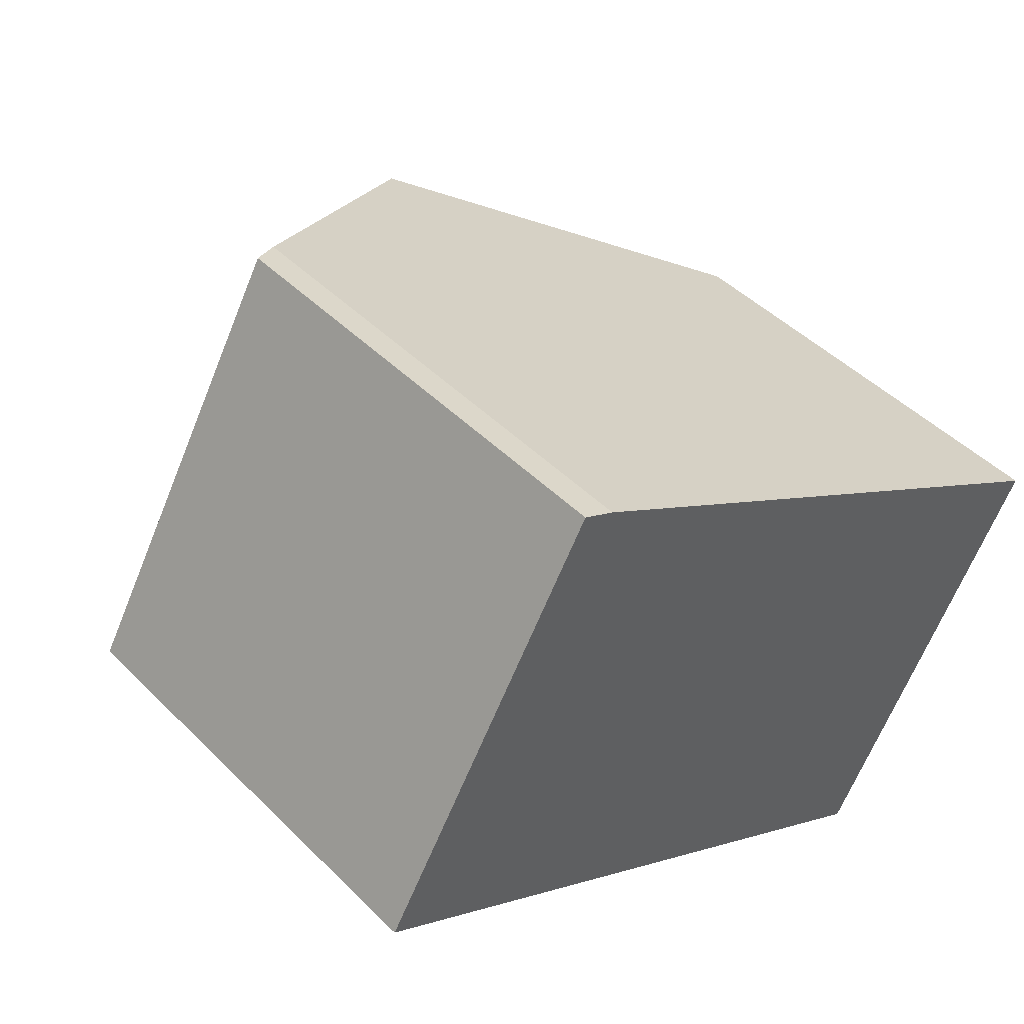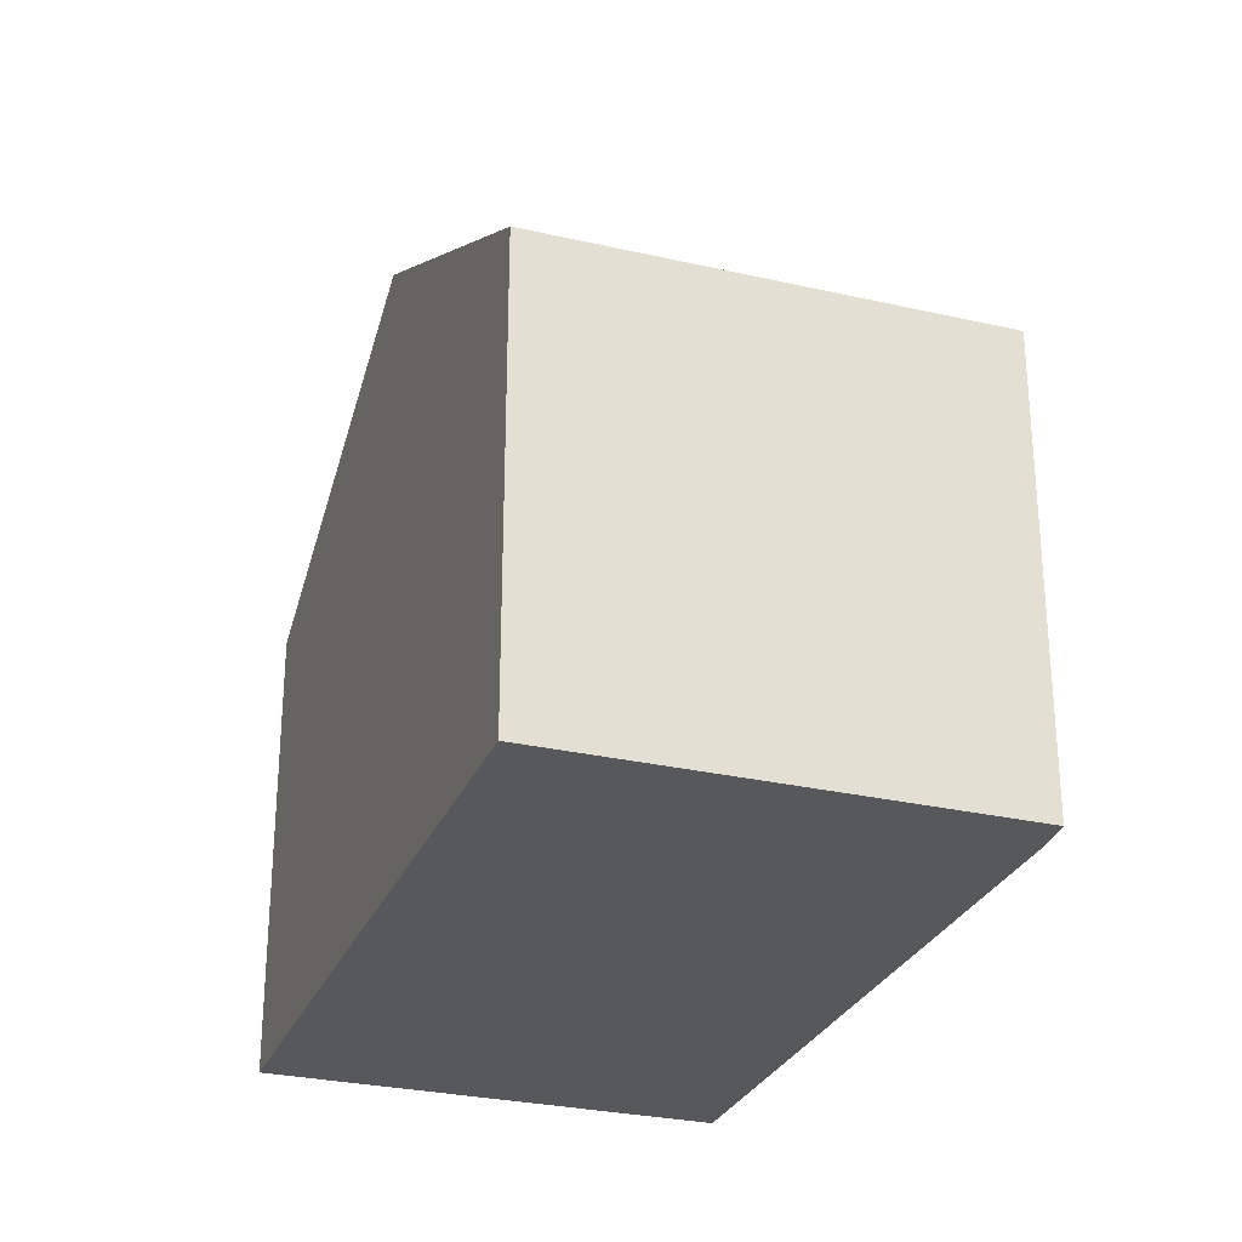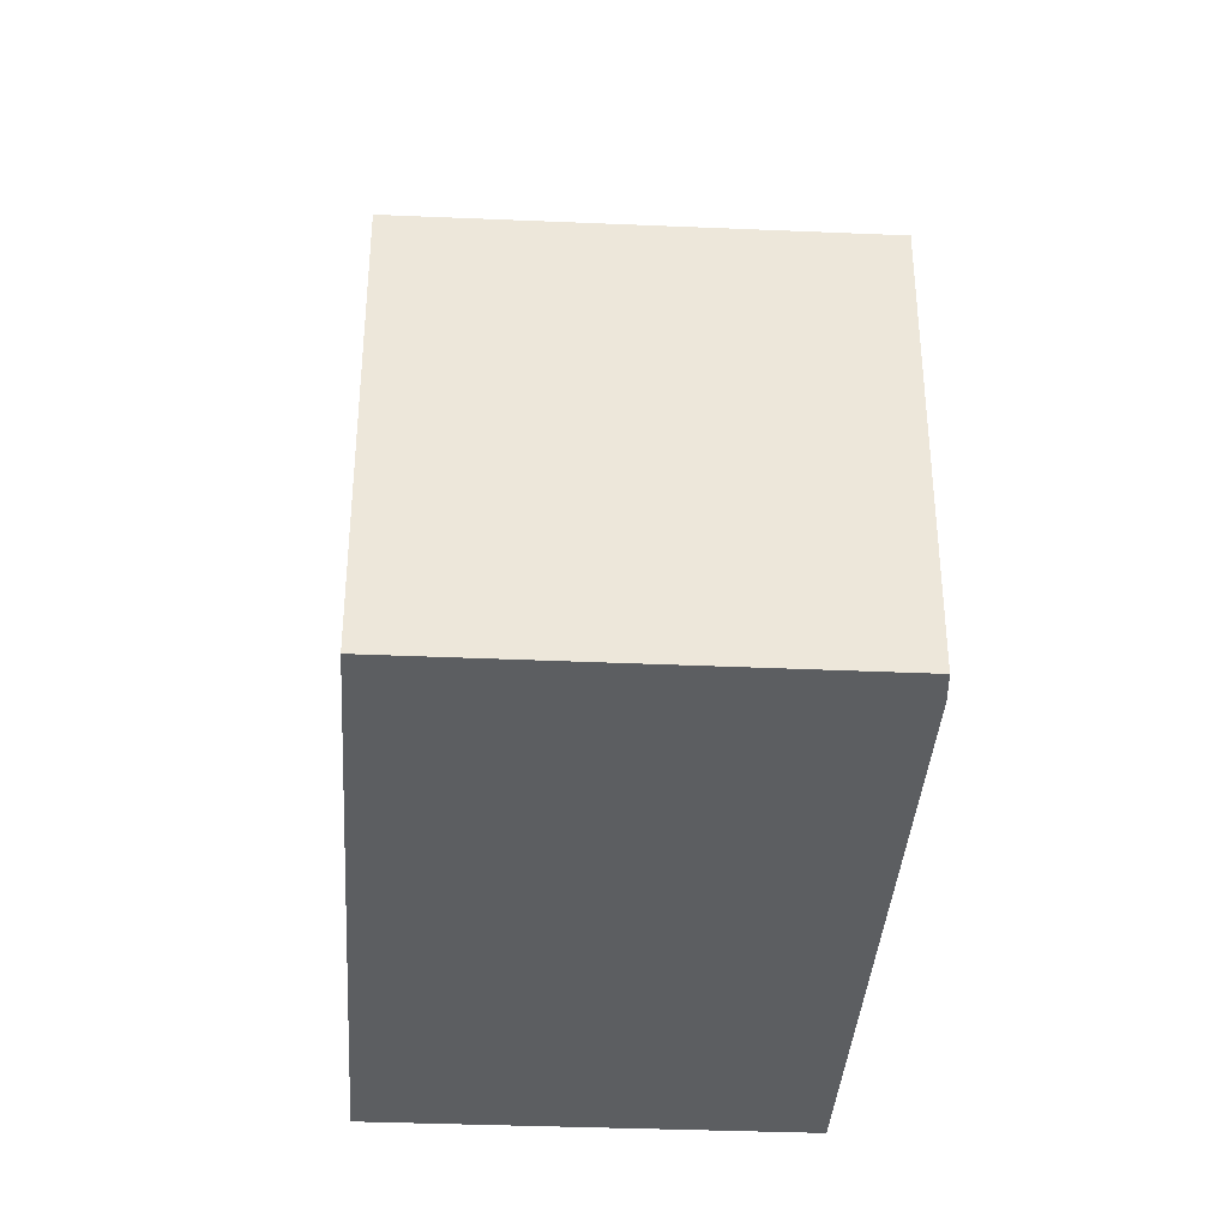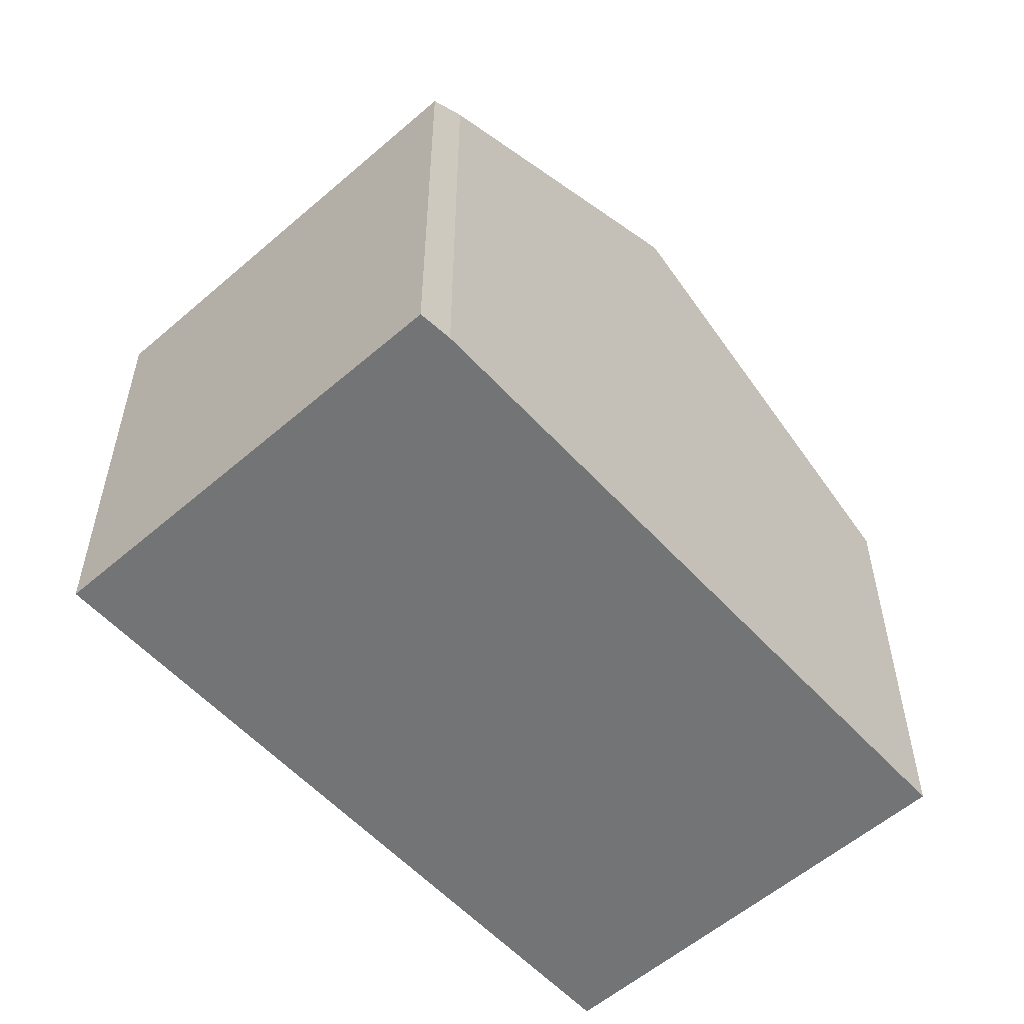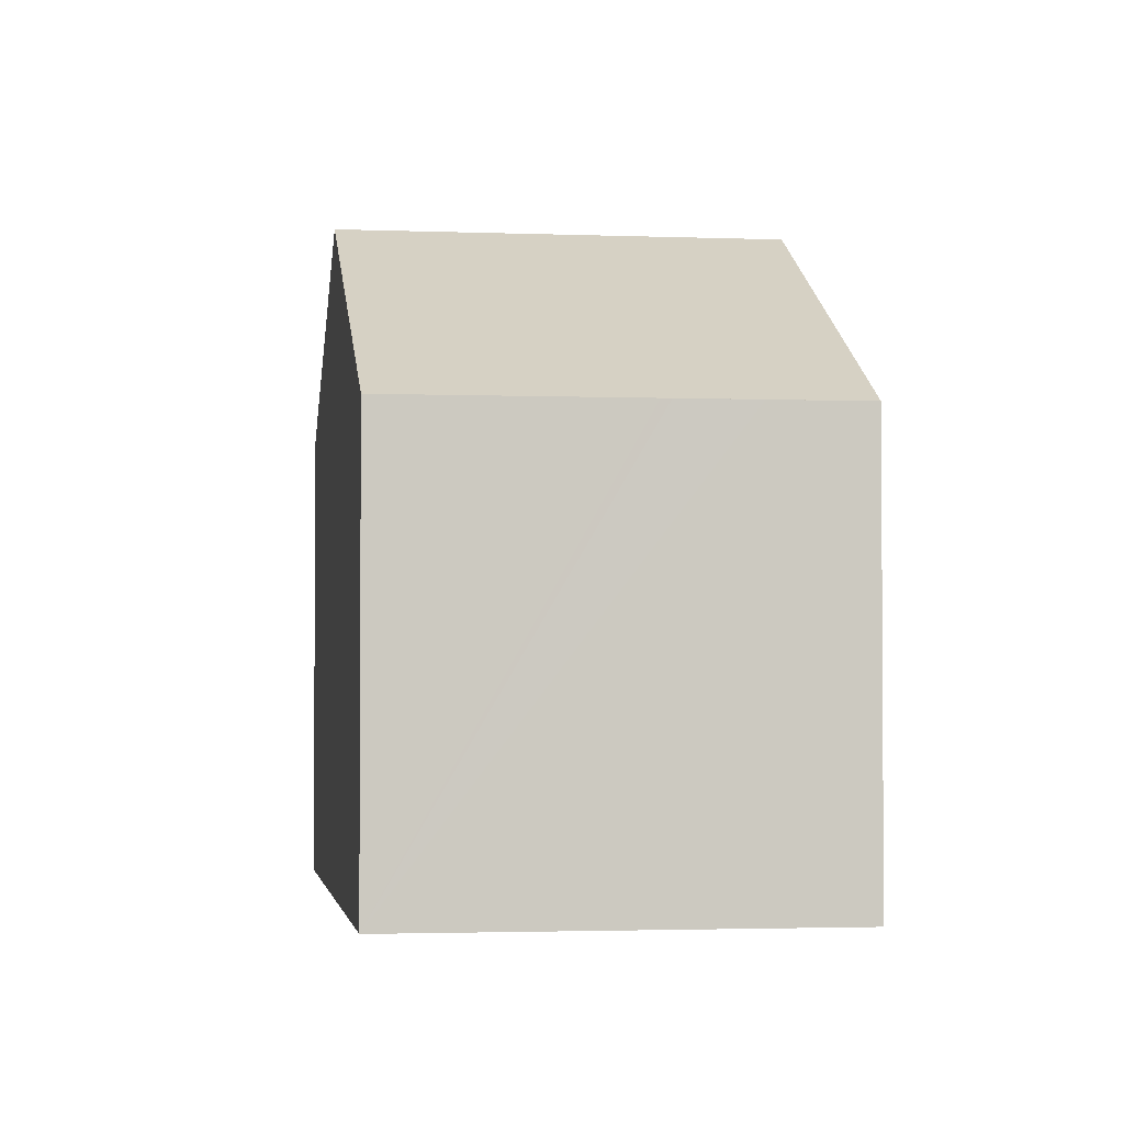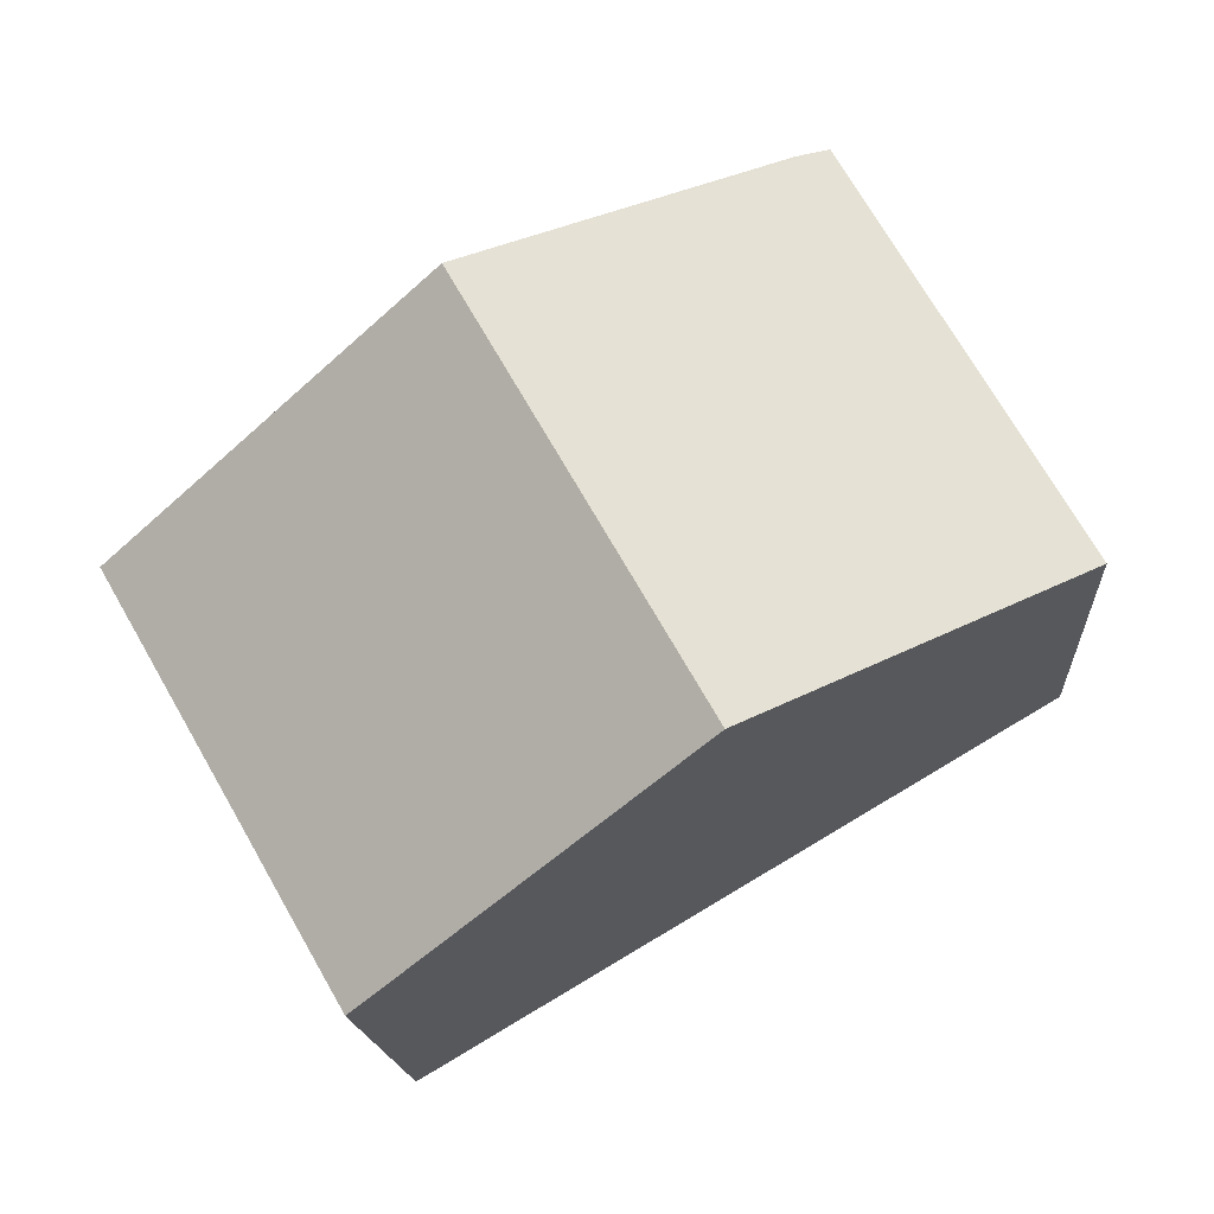
<metadata>
{"format":"obj","ext":"obj","renderer":"f3d","projection":"perspective","resolution":1024,"background":"white","views":[{"elev":45.5,"azim":-41.4,"up":"+Z"},{"elev":-28.6,"azim":-79.1,"up":"+Y"},{"elev":-37.3,"azim":-63.2,"up":"+Y"},{"elev":-56.2,"azim":-17.8,"up":"+Y"},{"elev":-2.4,"azim":112.1,"up":"+Y"},{"elev":-16.2,"azim":-176.3,"up":"+Z"}]}
</metadata>
<code>
v  3.224 6.512 5.579
v  4.587 9.407 -2.703
v  0 6.5 3.98e-16
v  7.807 9.407 2.912
v  3.676 6.785 5.363
v  12.38 6.502 0.198
v  10.48 6.503 -3.12
v  9.17 6.502 -5.403
v  10.55 6.503 -2.992
v  9.965 6.502 -4.018
v  9.899 6.502 -4.134
v  12.38 -1.212e-17 0.198
v  9.899 2.531e-16 -4.134
v  9.17 3.308e-16 -5.403
v  10.55 1.832e-16 -2.992
v  10.48 1.91e-16 -3.12
v  9.965 2.46e-16 -4.018
v  4.587 1.655e-16 -2.703
v  0 0 0
v  3.224 -3.416e-16 5.579
v  3.676 -3.284e-16 5.363
v  7.807 -1.783e-16 2.912
g defaultobject
f 1 2 3
f 2 1 4
f 4 1 5
f 6 2 4
f 2 6 7
f 2 7 8
f 7 6 9
f 8 7 10
f 8 10 11
f 12 9 6
f 9 12 7
f 7 12 10
f 10 12 11
f 11 12 8
f 8 12 13
f 8 13 14
f 13 12 15
f 13 15 16
f 13 16 17
f 14 2 8
f 2 14 3
f 3 14 18
f 3 18 19
f 3 20 1
f 20 3 19
f 1 21 5
f 21 1 20
f 21 4 5
f 4 21 6
f 6 21 22
f 6 22 12
f 18 20 19
f 20 18 21
f 21 18 22
f 22 18 14
f 22 14 16
f 22 16 12
f 16 14 17
f 17 14 13
f 12 16 15

</code>
